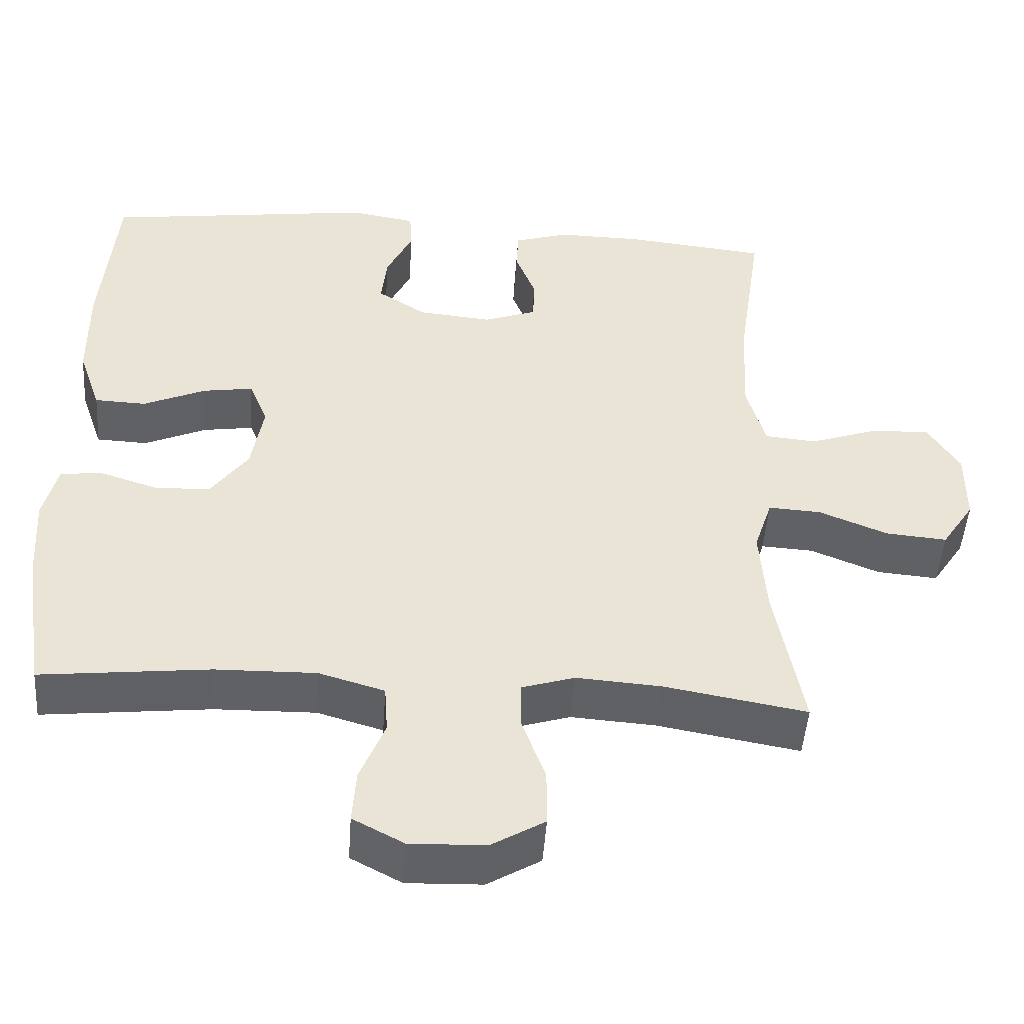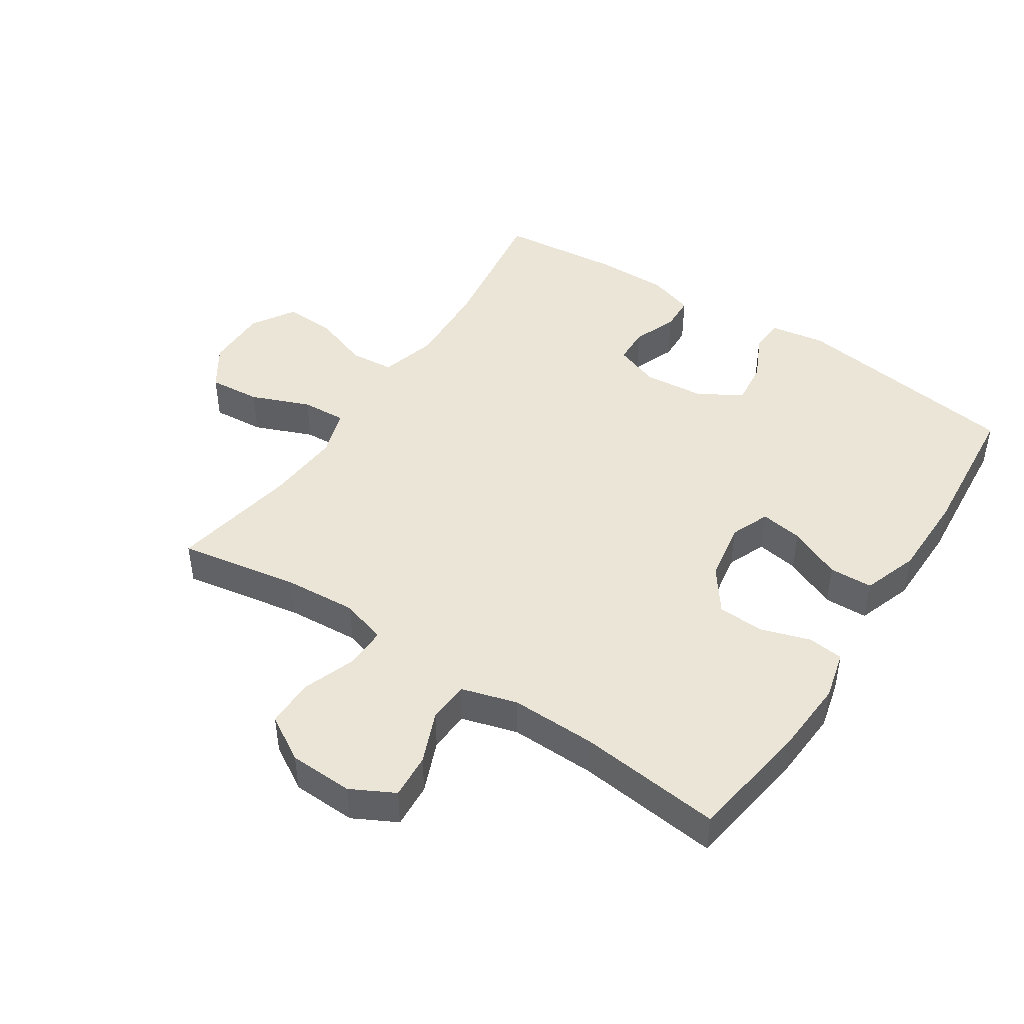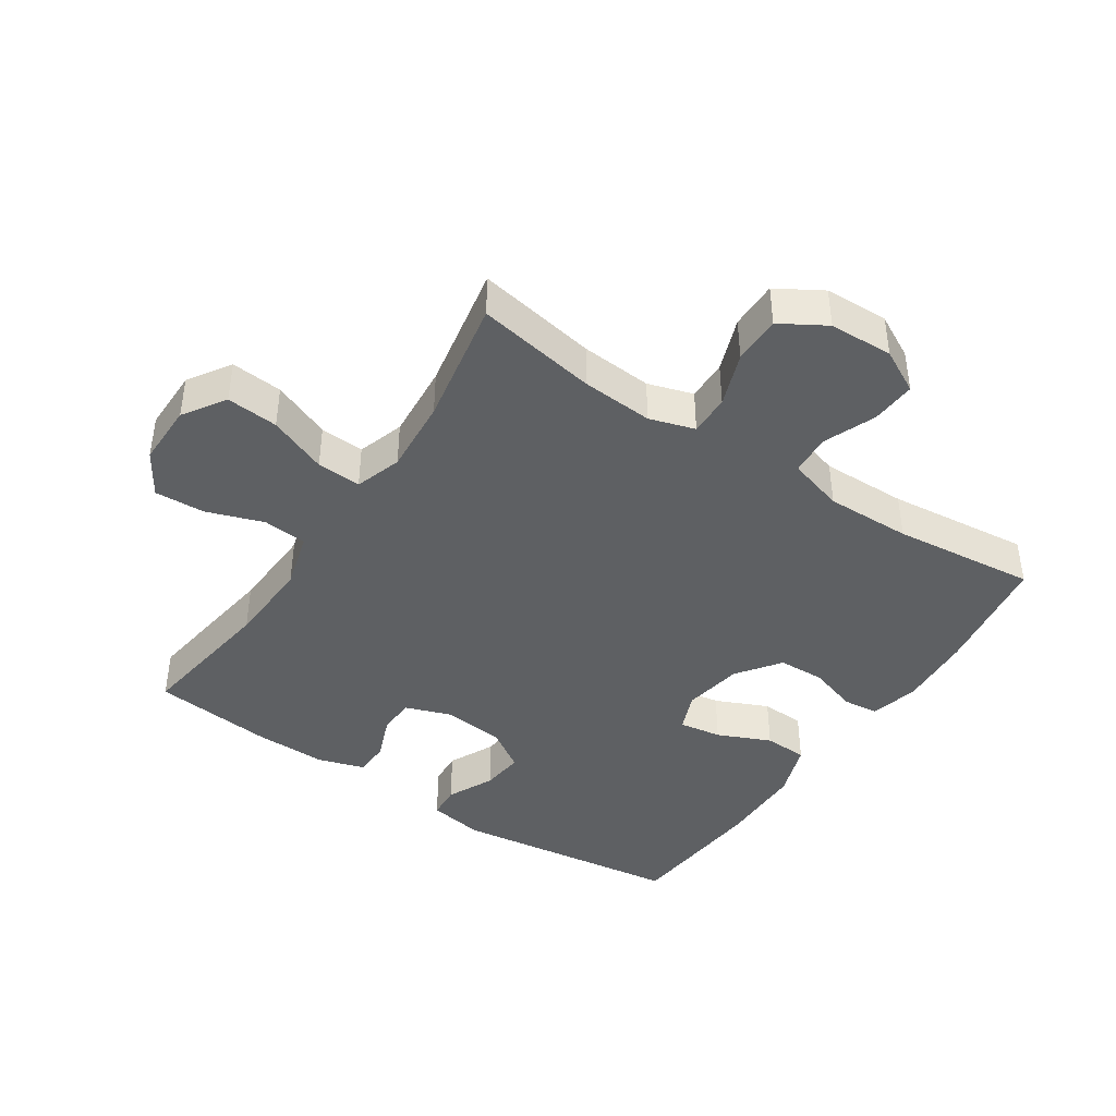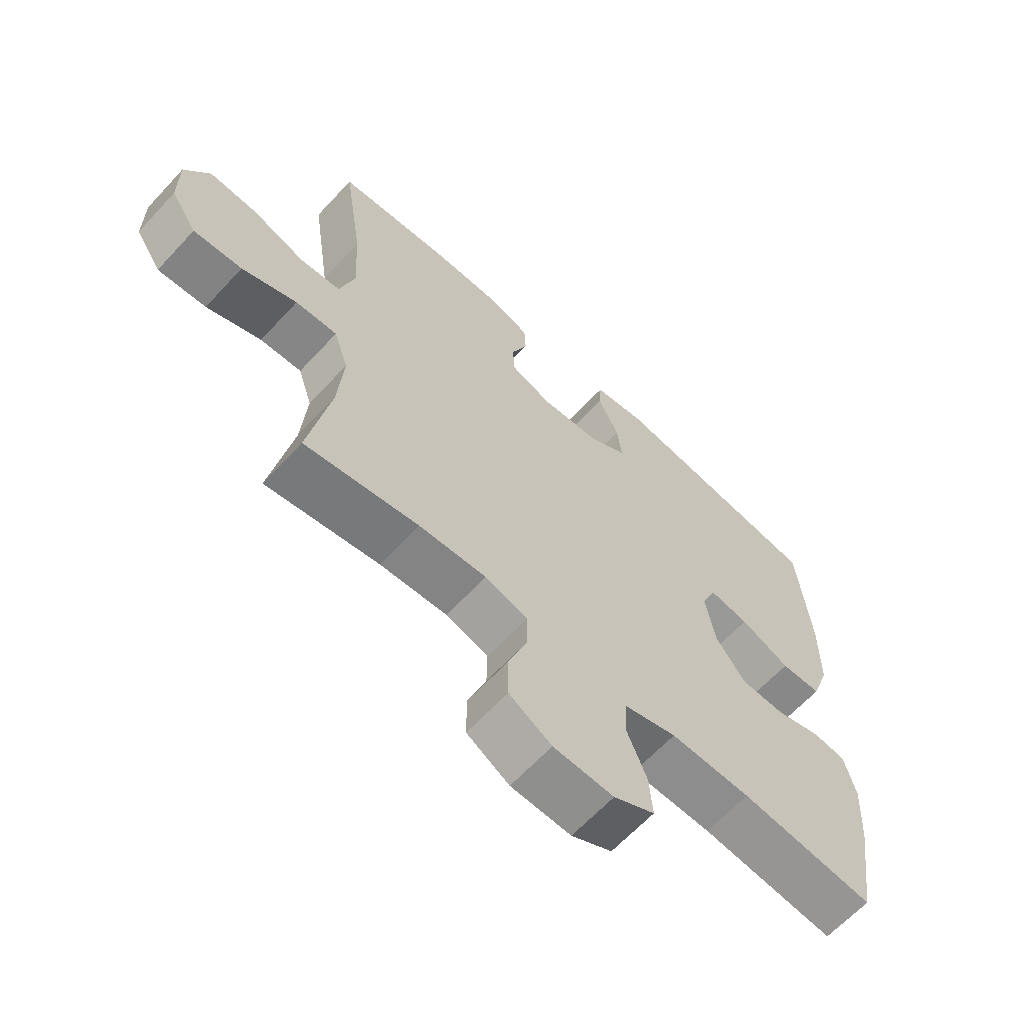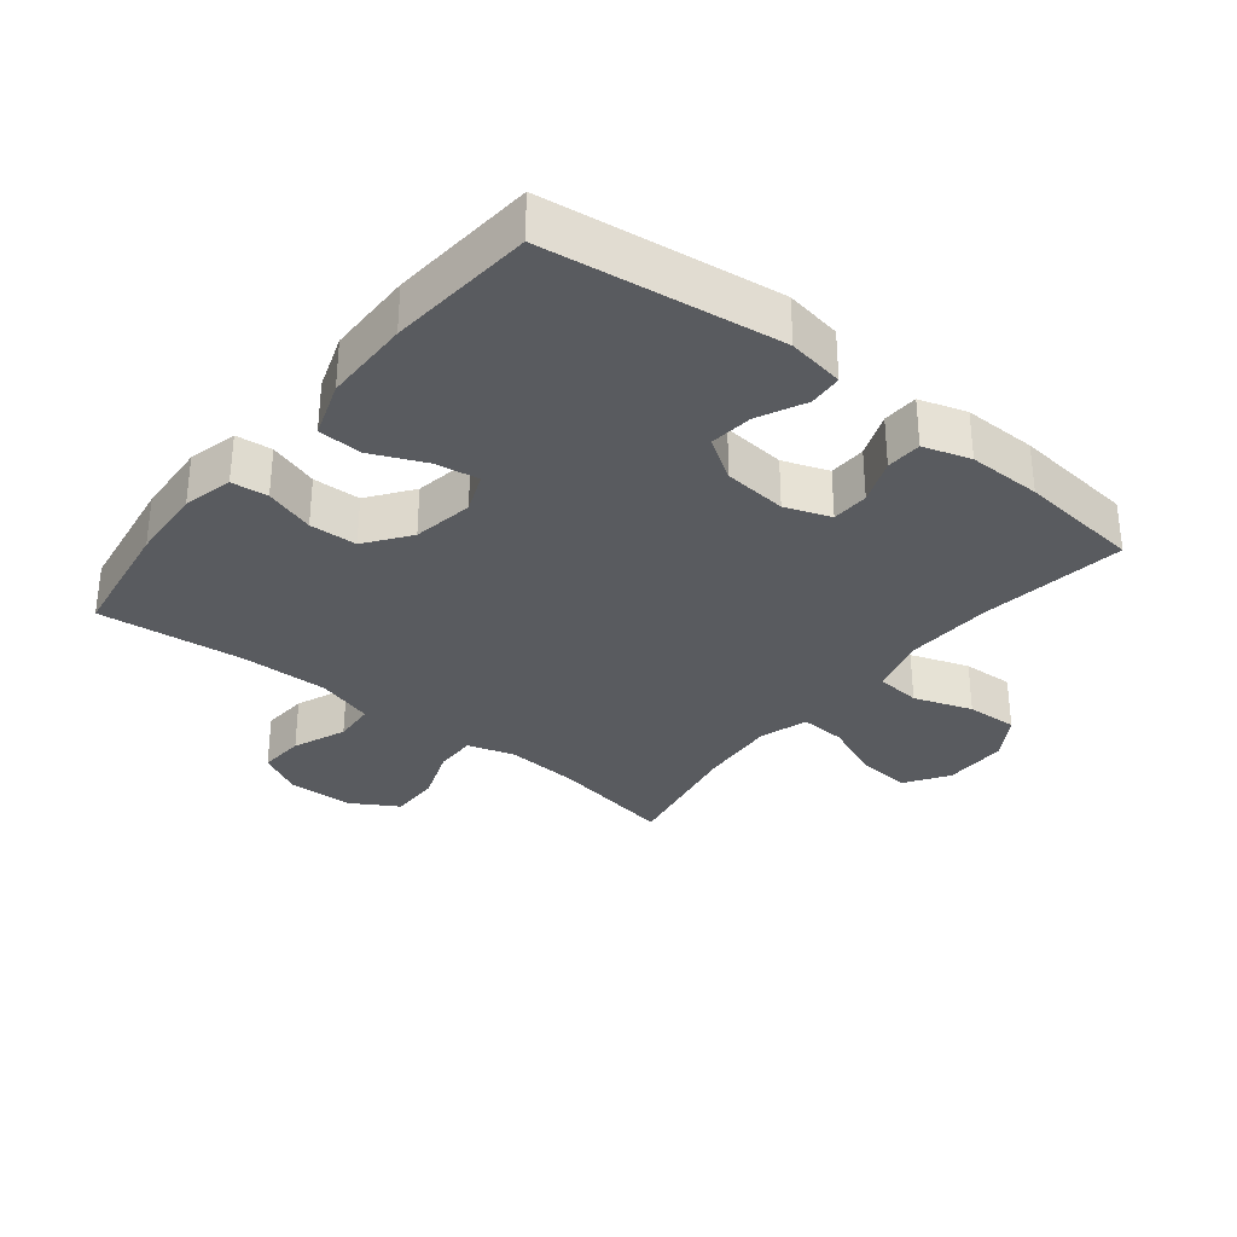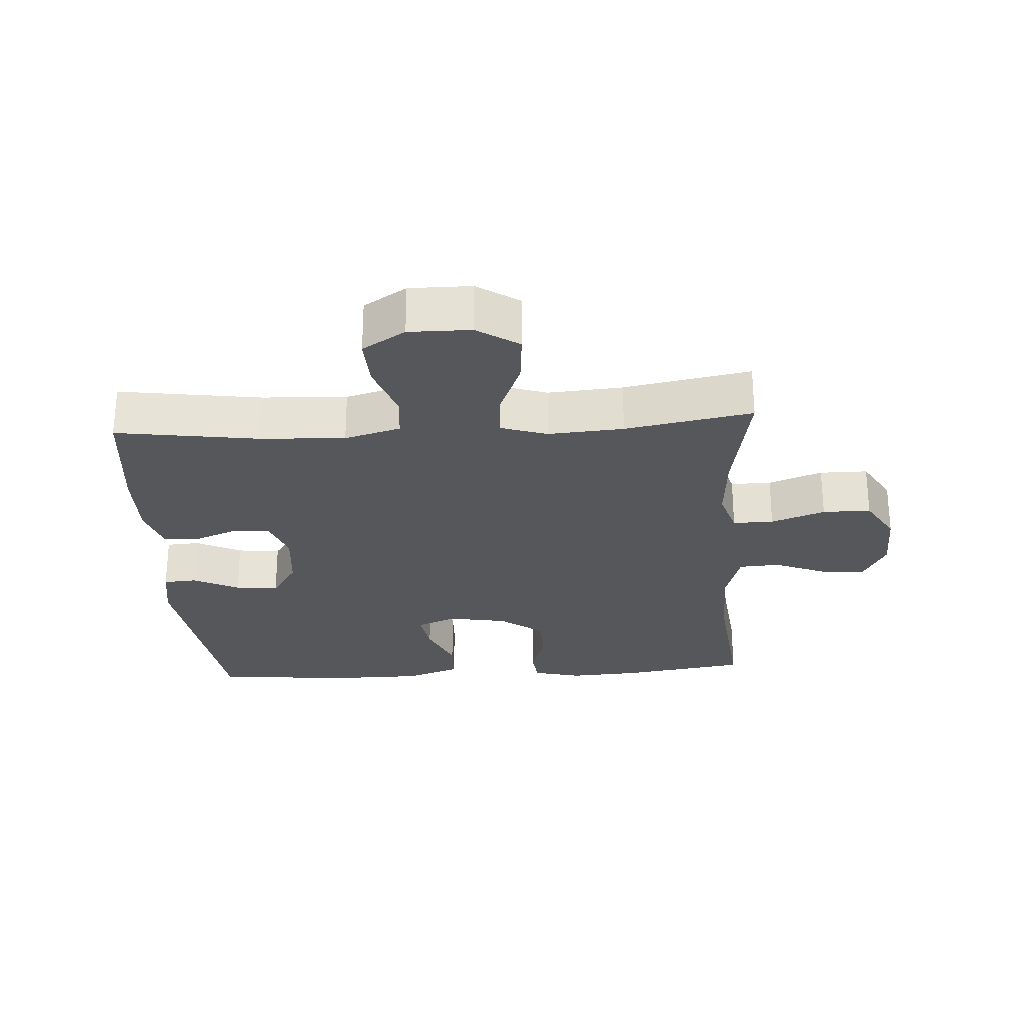
<metadata>
{"format":"obj","ext":"obj","renderer":"f3d","projection":"perspective","resolution":1024,"background":"white","views":[{"elev":-47.8,"azim":-4.0,"up":"+Z"},{"elev":45.9,"azim":-146.6,"up":"+Y"},{"elev":-42.5,"azim":146.4,"up":"+Y"},{"elev":-64.0,"azim":137.3,"up":"+Z"},{"elev":-32.4,"azim":-38.6,"up":"+Y"},{"elev":-27.0,"azim":93.6,"up":"+Y"}]}
</metadata>
<code>
o path3408
v -0.3066 0.0375 -0.4435
v -0.1712 0.0375 -0.441
v -0.08309 0.0375 -0.4668
v -0.07876 0.0375 -0.5313
v -0.1124 0.0375 -0.6137
v -0.1174 0.0375 -0.6849
v -0.04874 0.0375 -0.721
v 0.05256 0.0375 -0.7177
v 0.1241 0.0375 -0.6752
v 0.1241 0.0375 -0.5988
v 0.09296 0.0375 -0.5136
v 0.09194 0.0375 -0.4491
v 0.1637 0.0375 -0.4268
v 0.2773 0.0375 -0.4347
v 0.4688 0.0375 -0.4683
v 0.4316 0.0375 -0.2665
v 0.4226 0.0375 -0.1474
v 0.4467 0.0375 -0.07333
v 0.5172 0.0375 -0.0774
v 0.61 0.0375 -0.1149
v 0.6921 0.0375 -0.1218
v 0.736 0.0375 -0.05514
v 0.7365 0.0375 0.04367
v 0.694 0.0375 0.1119
v 0.6143 0.0375 0.1083
v 0.5238 0.0375 0.077
v 0.4545 0.0375 0.08332
v 0.4293 0.0375 0.1724
v 0.4359 0.0375 0.3078
v 0.4688 0.0375 0.5337
v 0.2779 0.0375 0.5535
v 0.1641 0.0375 0.5549
v 0.09065 0.0375 0.5321
v 0.0882 0.0375 0.4765
v 0.1155 0.0375 0.4069
v 0.1134 0.0375 0.3489
v 0.04255 0.0375 0.3233
v -0.056 0.0375 0.3326
v -0.1213 0.0375 0.3744
v -0.1137 0.0375 0.4425
v -0.07838 0.0375 0.5154
v -0.08187 0.0375 0.5681
v -0.17 0.0375 0.5825
v -0.5329 0.0375 0.5337
v -0.5526 0.0375 0.3067
v -0.5514 0.0375 0.1713
v -0.5211 0.0375 0.08366
v -0.4522 0.0375 0.08099
v -0.3683 0.0375 0.1179
v -0.3013 0.0375 0.1282
v -0.2763 0.0375 0.06691
v -0.2926 0.0375 -0.02762
v -0.3428 0.0375 -0.09607
v -0.4169 0.0375 -0.09868
v -0.494 0.0375 -0.07394
v -0.5505 0.0375 -0.07992
v -0.5697 0.0375 -0.1568
v -0.5625 0.0375 -0.2736
v -0.5329 0.0375 -0.4683
v -0.3066 -0.0375 -0.4435
v -0.1712 -0.0375 -0.441
v -0.08309 -0.0375 -0.4668
v -0.07876 -0.0375 -0.5313
v -0.1124 -0.0375 -0.6137
v -0.1174 -0.0375 -0.6849
v -0.04874 -0.0375 -0.721
v 0.05256 -0.0375 -0.7177
v 0.1241 -0.0375 -0.6752
v 0.1241 -0.0375 -0.5988
v 0.09296 -0.0375 -0.5136
v 0.09194 -0.0375 -0.4491
v 0.1637 -0.0375 -0.4268
v 0.2773 -0.0375 -0.4347
v 0.4688 -0.0375 -0.4683
v 0.4316 -0.0375 -0.2665
v 0.4226 -0.0375 -0.1474
v 0.4467 -0.0375 -0.07333
v 0.5172 -0.0375 -0.0774
v 0.61 -0.0375 -0.1149
v 0.6921 -0.0375 -0.1218
v 0.736 -0.0375 -0.05514
v 0.7365 -0.0375 0.04367
v 0.694 -0.0375 0.1119
v 0.6143 -0.0375 0.1083
v 0.5238 -0.0375 0.077
v 0.4545 -0.0375 0.08332
v 0.4293 -0.0375 0.1724
v 0.4359 -0.0375 0.3078
v 0.4688 -0.0375 0.5337
v 0.2779 -0.0375 0.5535
v 0.1641 -0.0375 0.5549
v 0.09065 -0.0375 0.5321
v 0.0882 -0.0375 0.4765
v 0.1155 -0.0375 0.4069
v 0.1134 -0.0375 0.3489
v 0.04255 -0.0375 0.3233
v -0.056 -0.0375 0.3326
v -0.1213 -0.0375 0.3744
v -0.1137 -0.0375 0.4425
v -0.07838 -0.0375 0.5154
v -0.08187 -0.0375 0.5681
v -0.17 -0.0375 0.5825
v -0.5329 -0.0375 0.5337
v -0.5526 -0.0375 0.3067
v -0.5514 -0.0375 0.1713
v -0.5211 -0.0375 0.08366
v -0.4522 -0.0375 0.08099
v -0.3683 -0.0375 0.1179
v -0.3013 -0.0375 0.1282
v -0.2763 -0.0375 0.06691
v -0.2926 -0.0375 -0.02762
v -0.3428 -0.0375 -0.09607
v -0.4169 -0.0375 -0.09868
v -0.494 -0.0375 -0.07394
v -0.5505 -0.0375 -0.07992
v -0.5697 -0.0375 -0.1568
v -0.5625 -0.0375 -0.2736
v -0.5329 -0.0375 -0.4683
v 0.736 0.0375 -0.05514
v 0.7365 0.0375 0.04367
v 0.694 0.0375 0.1119
v 0.694 0.0375 0.1119
v 0.6921 0.0375 -0.1218
v 0.6921 0.0375 -0.1218
v 0.6143 0.0375 0.1083
v 0.61 0.0375 -0.1149
v 0.5238 0.0375 0.077
v 0.5172 0.0375 -0.0774
v 0.4545 0.0375 0.08332
v 0.4545 0.0375 0.08332
v 0.4467 0.0375 -0.07333
v 0.4467 0.0375 -0.07333
v 0.4293 0.0375 0.1724
v 0.4359 0.0375 0.3078
v 0.4688 0.0375 0.5337
v 0.4688 0.0375 0.5337
v 0.4688 0.0375 -0.4683
v 0.4688 0.0375 -0.4683
v 0.4316 0.0375 -0.2665
v 0.4226 0.0375 -0.1474
v 0.2779 0.0375 0.5535
v 0.2773 0.0375 -0.4347
v 0.1641 0.0375 0.5549
v 0.1637 0.0375 -0.4268
v 0.09065 0.0375 0.5321
v 0.09065 0.0375 0.5321
v 0.09194 0.0375 -0.4491
v 0.09194 0.0375 -0.4491
v 0.05256 0.0375 -0.7177
v 0.1241 0.0375 -0.6752
v 0.1241 0.0375 -0.5988
v 0.09296 0.0375 -0.5136
v 0.1155 0.0375 0.4069
v 0.1134 0.0375 0.3489
v 0.1134 0.0375 0.3489
v 0.0882 0.0375 0.4765
v 0.04255 0.0375 0.3233
v -0.04874 0.0375 -0.721
v -0.056 0.0375 0.3326
v -0.1174 0.0375 -0.6849
v -0.1174 0.0375 -0.6849
v -0.1213 0.0375 0.3744
v -0.1213 0.0375 0.3744
v -0.1137 0.0375 0.4425
v -0.07838 0.0375 0.5154
v -0.08187 0.0375 0.5681
v -0.08187 0.0375 0.5681
v -0.1124 0.0375 -0.6137
v -0.07876 0.0375 -0.5313
v -0.08309 0.0375 -0.4668
v -0.08309 0.0375 -0.4668
v -0.17 0.0375 0.5825
v -0.1712 0.0375 -0.441
v -0.3066 0.0375 -0.4435
v -0.2763 0.0375 0.06691
v -0.2926 0.0375 -0.02762
v -0.3013 0.0375 0.1282
v -0.3013 0.0375 0.1282
v -0.3428 0.0375 -0.09607
v -0.3683 0.0375 0.1179
v -0.4169 0.0375 -0.09868
v -0.4522 0.0375 0.08099
v -0.494 0.0375 -0.07394
v -0.5211 0.0375 0.08366
v -0.5211 0.0375 0.08366
v -0.5505 0.0375 -0.07992
v -0.5505 0.0375 -0.07992
v -0.5329 0.0375 0.5337
v -0.5329 0.0375 0.5337
v -0.5329 0.0375 -0.4683
v -0.5329 0.0375 -0.4683
v -0.5514 0.0375 0.1713
v -0.5526 0.0375 0.3067
v -0.5625 0.0375 -0.2736
v -0.5697 0.0375 -0.1568
v 0.736 -0.0375 -0.05514
v 0.7365 -0.0375 0.04367
v 0.694 -0.0375 0.1119
v 0.694 -0.0375 0.1119
v 0.6921 -0.0375 -0.1218
v 0.6921 -0.0375 -0.1218
v 0.6143 -0.0375 0.1083
v 0.61 -0.0375 -0.1149
v 0.5238 -0.0375 0.077
v 0.5172 -0.0375 -0.0774
v 0.4545 -0.0375 0.08332
v 0.4545 -0.0375 0.08332
v 0.4467 -0.0375 -0.07333
v 0.4467 -0.0375 -0.07333
v 0.4293 -0.0375 0.1724
v 0.4359 -0.0375 0.3078
v 0.4688 -0.0375 0.5337
v 0.4688 -0.0375 0.5337
v 0.4688 -0.0375 -0.4683
v 0.4688 -0.0375 -0.4683
v 0.4316 -0.0375 -0.2665
v 0.4226 -0.0375 -0.1474
v 0.2779 -0.0375 0.5535
v 0.2773 -0.0375 -0.4347
v 0.1641 -0.0375 0.5549
v 0.1637 -0.0375 -0.4268
v 0.09065 -0.0375 0.5321
v 0.09065 -0.0375 0.5321
v 0.09194 -0.0375 -0.4491
v 0.09194 -0.0375 -0.4491
v 0.05256 -0.0375 -0.7177
v 0.1241 -0.0375 -0.6752
v 0.1241 -0.0375 -0.5988
v 0.09296 -0.0375 -0.5136
v 0.1155 -0.0375 0.4069
v 0.1134 -0.0375 0.3489
v 0.1134 -0.0375 0.3489
v 0.0882 -0.0375 0.4765
v 0.04255 -0.0375 0.3233
v -0.04874 -0.0375 -0.721
v -0.056 -0.0375 0.3326
v -0.1174 -0.0375 -0.6849
v -0.1174 -0.0375 -0.6849
v -0.1213 -0.0375 0.3744
v -0.1213 -0.0375 0.3744
v -0.1137 -0.0375 0.4425
v -0.07838 -0.0375 0.5154
v -0.08187 -0.0375 0.5681
v -0.08187 -0.0375 0.5681
v -0.1124 -0.0375 -0.6137
v -0.07876 -0.0375 -0.5313
v -0.08309 -0.0375 -0.4668
v -0.08309 -0.0375 -0.4668
v -0.17 -0.0375 0.5825
v -0.1712 -0.0375 -0.441
v -0.3066 -0.0375 -0.4435
v -0.2763 -0.0375 0.06691
v -0.2926 -0.0375 -0.02762
v -0.3013 -0.0375 0.1282
v -0.3013 -0.0375 0.1282
v -0.3428 -0.0375 -0.09607
v -0.3683 -0.0375 0.1179
v -0.4169 -0.0375 -0.09868
v -0.4522 -0.0375 0.08099
v -0.494 -0.0375 -0.07394
v -0.5211 -0.0375 0.08366
v -0.5211 -0.0375 0.08366
v -0.5505 -0.0375 -0.07992
v -0.5505 -0.0375 -0.07992
v -0.5329 -0.0375 0.5337
v -0.5329 -0.0375 0.5337
v -0.5329 -0.0375 -0.4683
v -0.5329 -0.0375 -0.4683
v -0.5514 -0.0375 0.1713
v -0.5526 -0.0375 0.3067
v -0.5625 -0.0375 -0.2736
v -0.5697 -0.0375 -0.1568
f 208 204 206
f 220 230 218
f 250 253 256
f 247 253 250
f 263 272 260
f 237 235 245
f 254 236 239
f 202 197 198
f 251 258 271
f 230 220 233
f 257 269 259
f 254 270 257
f 224 247 229
f 216 217 221
f 253 217 252
f 221 217 253
f 218 230 211
f 203 204 205
f 197 202 203
f 229 246 228
f 208 206 234
f 257 270 269
f 247 224 253
f 235 226 245
f 249 242 243
f 241 242 249
f 234 236 252
f 233 220 222
f 246 229 247
f 228 246 226
f 202 204 203
f 227 228 226
f 254 239 270
f 208 234 217
f 234 210 231
f 224 221 253
f 245 226 246
f 206 210 234
f 250 256 251
f 270 239 265
f 260 272 258
f 265 241 249
f 211 231 210
f 217 234 252
f 239 241 265
f 200 196 203
f 196 197 203
f 205 204 208
f 231 211 230
f 271 258 272
f 218 211 212
f 219 216 221
f 251 256 258
f 267 251 271
f 216 219 214
f 259 269 261
f 252 236 254
f 22 23 82 81
f 23 122 199 82
f 124 22 81 201
f 24 25 84 83
f 20 21 80 79
f 25 26 85 84
f 19 20 79 78
f 26 130 207 85
f 132 19 78 209
f 27 28 87 86
f 29 136 213 88
f 138 16 75 215
f 17 18 77 76
f 28 29 88 87
f 16 17 76 75
f 30 31 90 89
f 14 15 74 73
f 31 32 91 90
f 13 14 73 72
f 32 146 223 91
f 148 13 72 225
f 8 9 68 67
f 9 10 69 68
f 10 11 70 69
f 35 155 232 94
f 34 35 94 93
f 33 34 93 92
f 36 37 96 95
f 11 12 71 70
f 7 8 67 66
f 37 38 97 96
f 161 7 66 238
f 38 163 240 97
f 40 41 100 99
f 41 167 244 100
f 5 6 65 64
f 4 5 64 63
f 171 4 63 248
f 42 43 102 101
f 2 3 62 61
f 39 40 99 98
f 1 2 61 60
f 51 52 111 110
f 178 51 110 255
f 52 53 112 111
f 49 50 109 108
f 53 54 113 112
f 48 49 108 107
f 54 55 114 113
f 185 48 107 262
f 55 187 264 114
f 43 189 266 102
f 191 1 60 268
f 46 47 106 105
f 45 46 105 104
f 44 45 104 103
f 58 59 118 117
f 57 58 117 116
f 56 57 116 115
f 131 129 127
f 143 141 153
f 173 179 176
f 170 173 176
f 186 183 195
f 160 168 158
f 177 162 159
f 125 121 120
f 174 194 181
f 153 156 143
f 180 182 192
f 177 180 193
f 147 152 170
f 139 144 140
f 176 175 140
f 144 176 140
f 141 134 153
f 126 128 127
f 120 126 125
f 152 151 169
f 131 157 129
f 180 192 193
f 170 176 147
f 158 168 149
f 172 166 165
f 164 172 165
f 157 175 159
f 156 145 143
f 169 170 152
f 151 149 169
f 125 126 127
f 150 149 151
f 177 193 162
f 131 140 157
f 157 154 133
f 147 176 144
f 168 169 149
f 129 157 133
f 173 174 179
f 193 188 162
f 183 181 195
f 188 172 164
f 134 133 154
f 140 175 157
f 162 188 164
f 123 126 119
f 119 126 120
f 128 131 127
f 154 153 134
f 194 195 181
f 141 135 134
f 142 144 139
f 174 181 179
f 190 194 174
f 139 137 142
f 182 184 192
f 175 177 159

</code>
